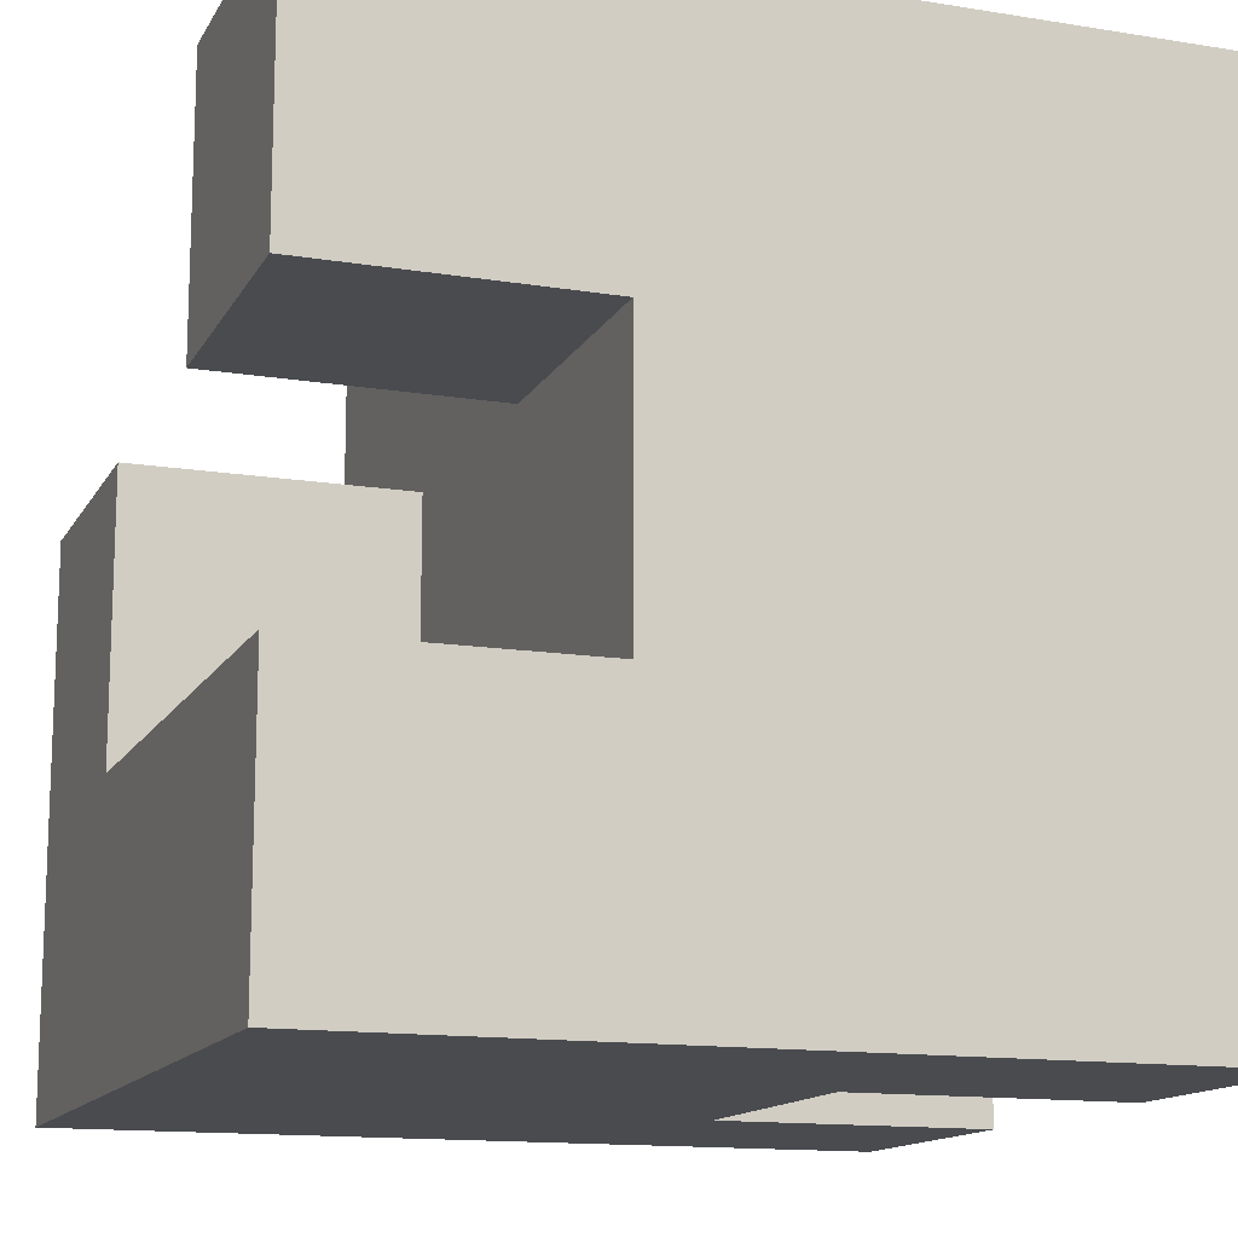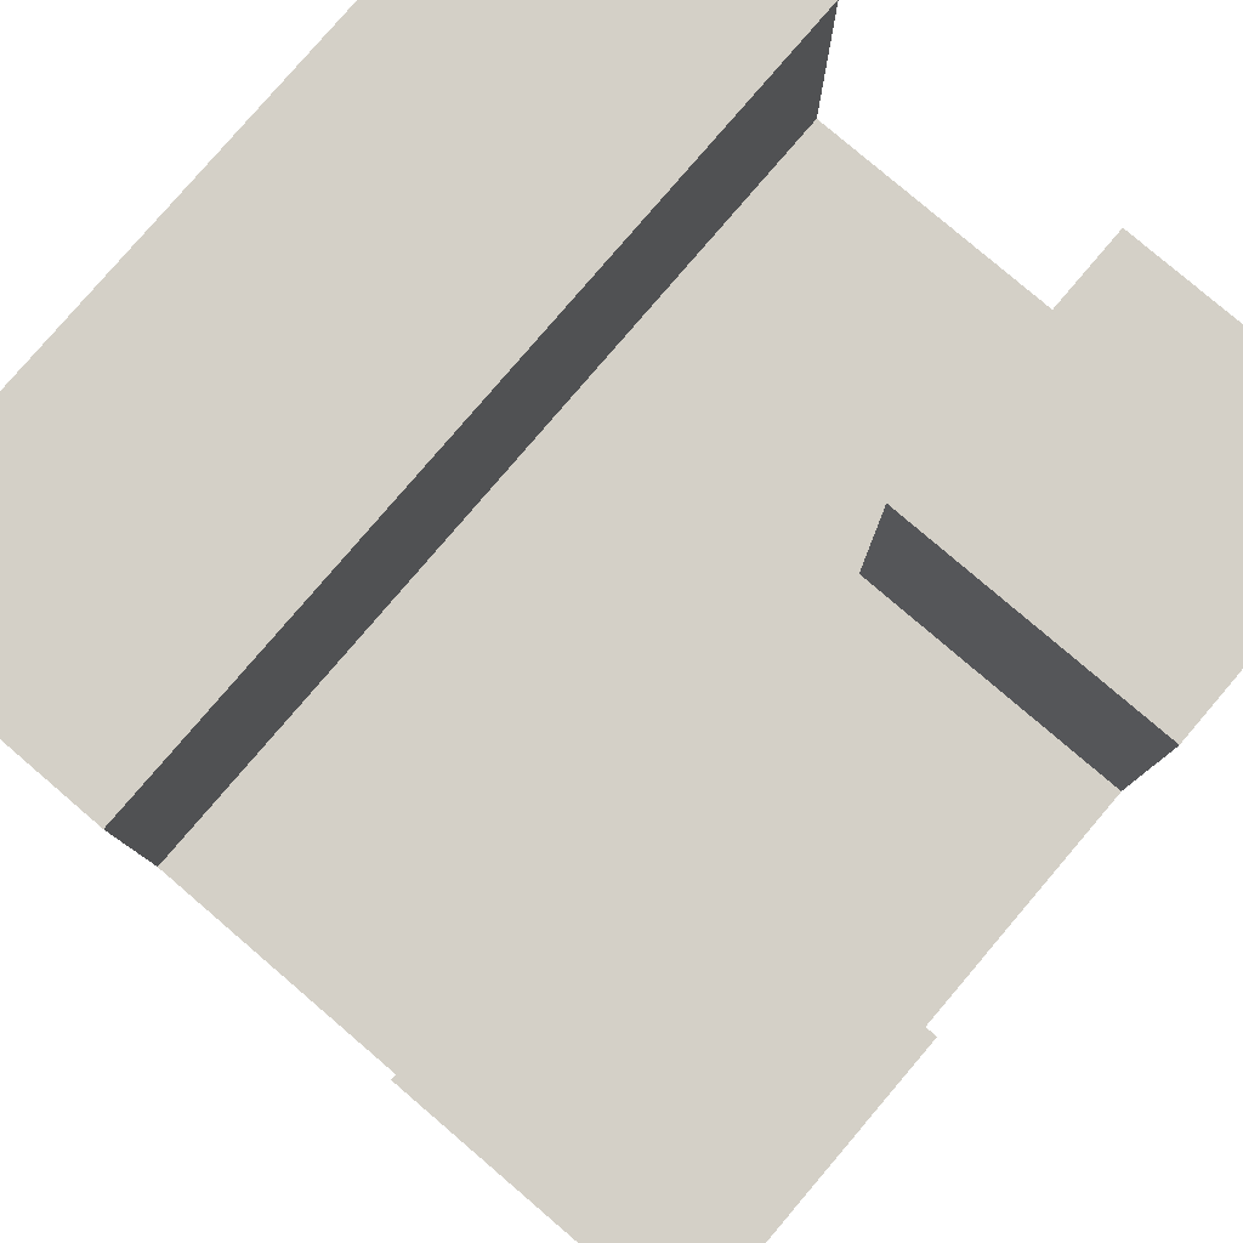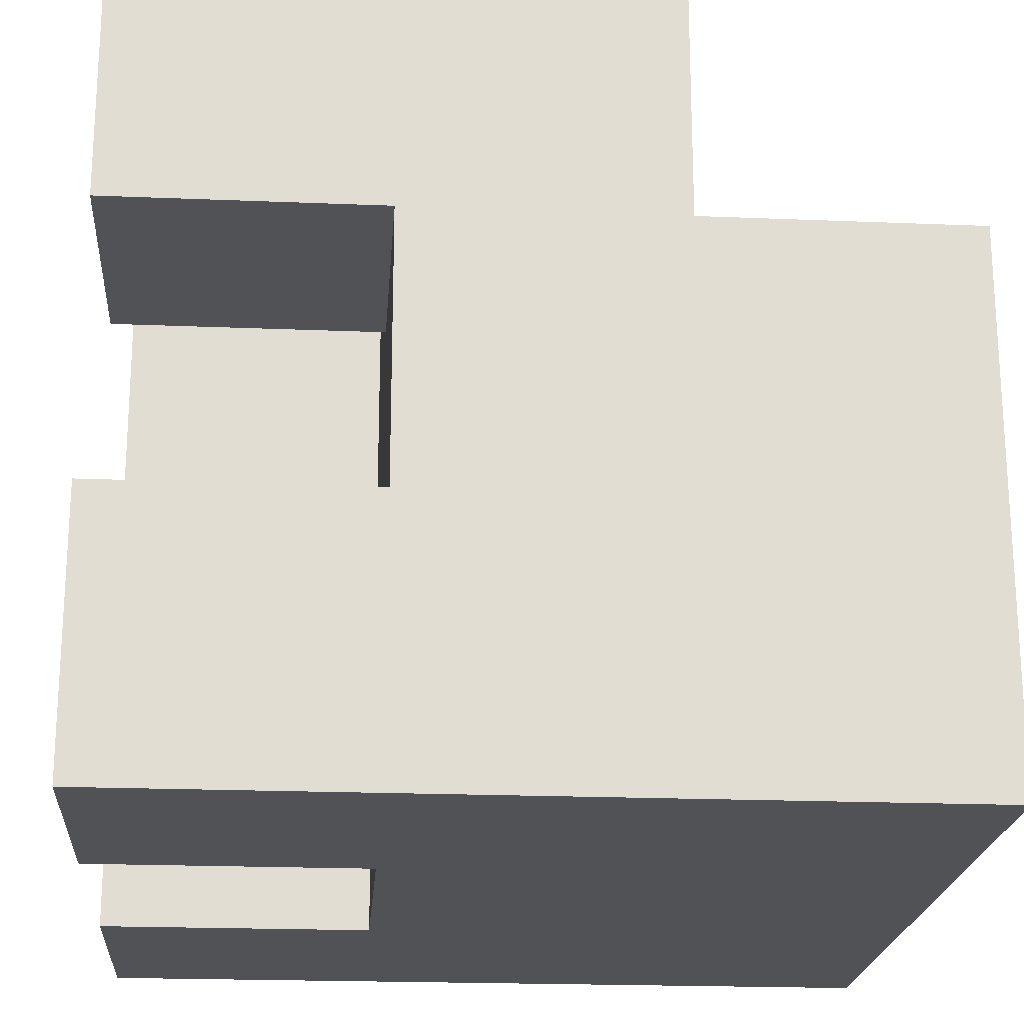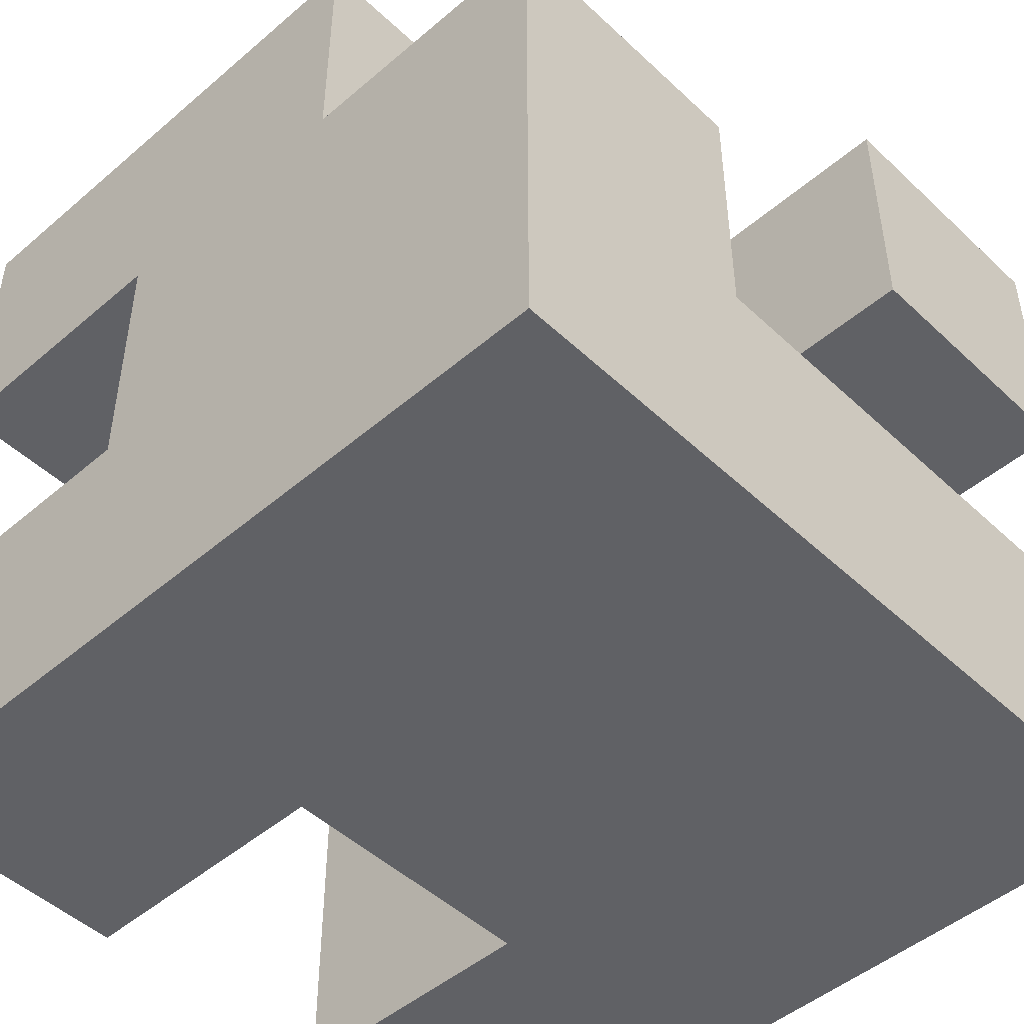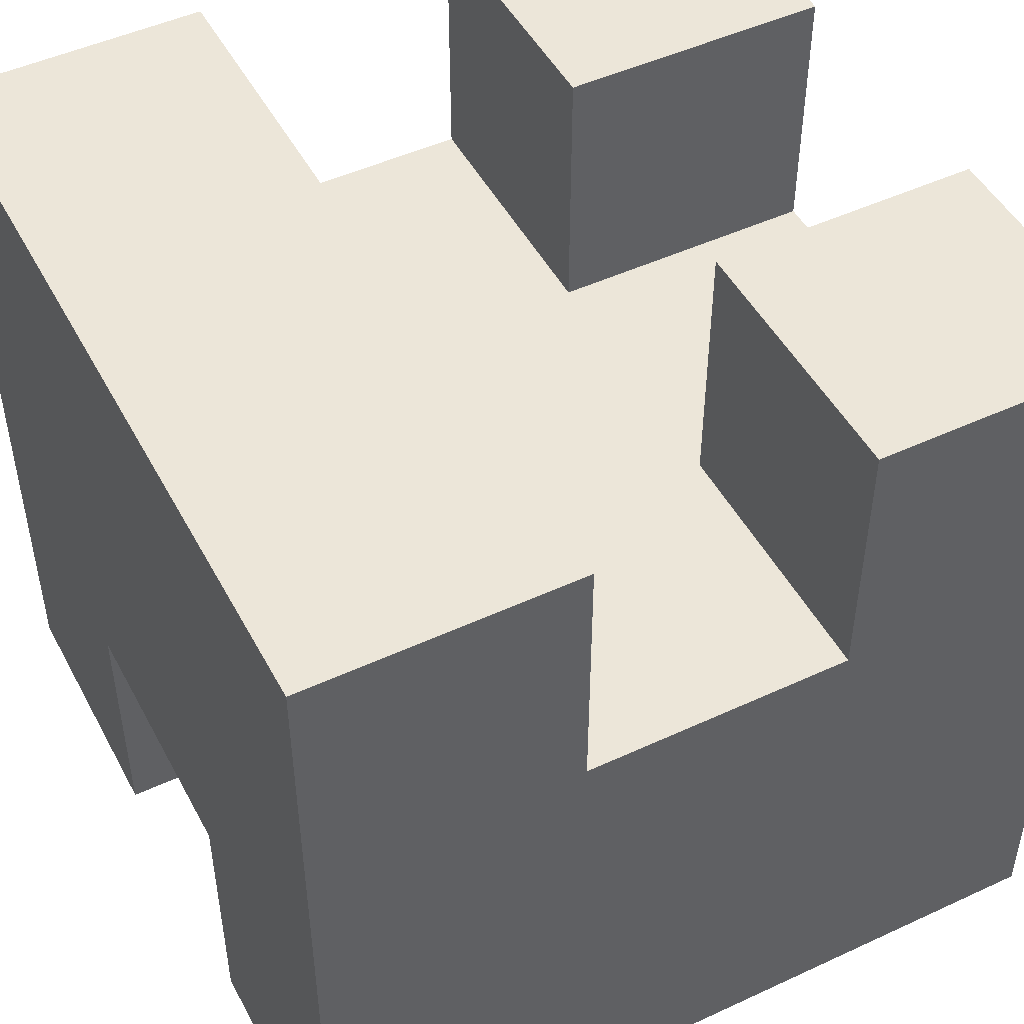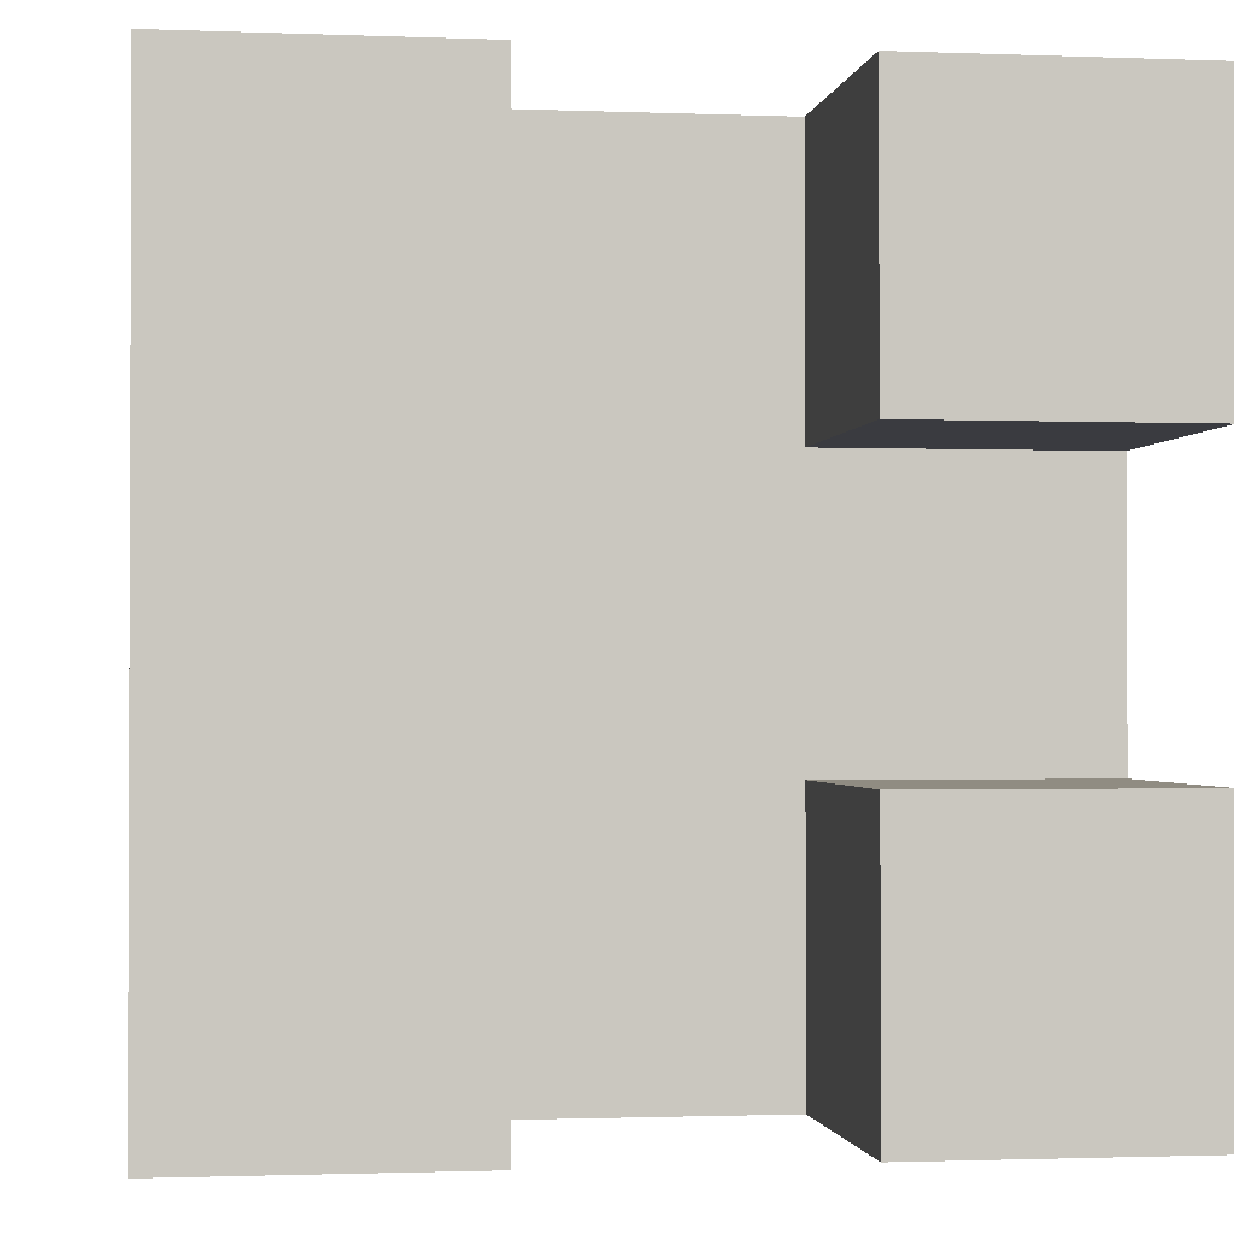
<metadata>
{"format":"obj","ext":"obj","renderer":"f3d","projection":"perspective","resolution":1024,"background":"white","views":[{"elev":-13.9,"azim":70.2,"up":"+Z"},{"elev":80.0,"azim":-139.5,"up":"+Y"},{"elev":-20.9,"azim":-94.2,"up":"+Z"},{"elev":-48.1,"azim":-46.3,"up":"+Z"},{"elev":48.7,"azim":152.7,"up":"+Y"},{"elev":-1.4,"azim":171.8,"up":"+Z"}]}
</metadata>
<code>
g cube
v -1.5 0 0.5
v -1.5 0 -1.5
v -1.5 1 1.5
v -1.5 1 0.5
v -1.5 1 -0.5
v -1.5 1 -1.5
v -1.5 2 0.5
v -1.5 2 -0.5
v -1.5 3 1.5
v -1.5 3 0.5
v -1.5 3 -0.5
v -1.5 3 -1.5
v 0.5 0 1.5
v 0.5 0 0.5
v 0.5 1 1.5
v 0.5 1 0.5
v 0.5 2 1.5
v 0.5 2 0.5
v 0.5 2 -0.5
v 0.5 2 -1.5
v 0.5 3 1.5
v 0.5 3 -1.5
v -0.5 0 0.5
v -0.5 0 -0.5
v -0.5 1 0.5
v -0.5 1 -0.5
v -0.5 2 1.5
v -0.5 2 0.5
v -0.5 2 -0.5
v -0.5 2 -1.5
v -0.5 3 1.5
v -0.5 3 0.5
v -0.5 3 -0.5
v -0.5 3 -1.5
v 1.5 0 1.5
v 1.5 0 0.5
v 1.5 0 -0.5
v 1.5 0 -1.5
v 1.5 1 0.5
v 1.5 1 -0.5
v 1.5 2 1.5
v 1.5 2 0.5
v 1.5 2 -0.5
v 1.5 3 1.5
v 1.5 3 -1.5
v -1.5 1 1.5
v -1.5 3 1.5
v -0.5 2 1.5
v -0.5 3 1.5
v 0.5 0 1.5
v 0.5 1 1.5
v 0.5 2 1.5
v 0.5 3 1.5
v 1.5 0 1.5
v 1.5 2 1.5
v 1.5 3 1.5
v -1.5 0 0.5
v -1.5 1 0.5
v -0.5 0 0.5
v -0.5 1 0.5
v -1.5 2 -0.5
v -1.5 3 -0.5
v -0.5 0 -0.5
v -0.5 1 -0.5
v -0.5 2 -0.5
v -0.5 3 -0.5
v 0.5 0 -0.5
v 0.5 1 -0.5
v 1.5 0 -0.5
v 1.5 1 -0.5
v -1.5 2 0.5
v -1.5 3 0.5
v -0.5 2 0.5
v -0.5 3 0.5
v 0.5 0 0.5
v 0.5 1 0.5
v 1.5 0 0.5
v 1.5 1 0.5
v -1.5 0 -1.5
v -1.5 1 -1.5
v -1.5 3 -1.5
v -0.5 0 -1.5
v -0.5 1 -1.5
v -0.5 2 -1.5
v -0.5 3 -1.5
v 0.5 0 -1.5
v 0.5 2 -1.5
v 0.5 3 -1.5
v 1.5 0 -1.5
v 1.5 3 -1.5
v 0.5 0 1.5
v 1.5 0 1.5
v -1.5 0 0.5
v -0.5 0 0.5
v 0.5 0 0.5
v 1.5 0 0.5
v -0.5 0 -0.5
v 0.5 0 -0.5
v 1.5 0 -0.5
v -1.5 0 -1.5
v -0.5 0 -1.5
v 0.5 0 -1.5
v 1.5 0 -1.5
v -1.5 1 1.5
v 0.5 1 1.5
v -1.5 1 0.5
v -0.5 1 0.5
v 0.5 1 0.5
v 1.5 1 0.5
v -0.5 1 -0.5
v 0.5 1 -0.5
v 1.5 1 -0.5
v -0.5 2 1.5
v 0.5 2 1.5
v -1.5 2 0.5
v -0.5 2 0.5
v 0.5 2 0.5
v -1.5 2 -0.5
v -0.5 2 -0.5
v 0.5 2 -0.5
v -0.5 2 -1.5
v 0.5 2 -1.5
v -1.5 3 1.5
v -0.5 3 1.5
v 0.5 3 1.5
v 1.5 3 1.5
v -1.5 3 0.5
v -0.5 3 0.5
v -1.5 3 -0.5
v -0.5 3 -0.5
v -1.5 3 -1.5
v -0.5 3 -1.5
v 0.5 3 -1.5
v 1.5 3 -1.5
f 4 2 1
f 5 2 4
f 6 2 5
f 7 4 3
f 7 5 4
f 8 6 5
f 8 5 7
f 9 7 3
f 10 7 9
f 11 6 8
f 12 6 11
f 15 14 13
f 16 14 15
f 21 18 17
f 21 20 19
f 21 19 18
f 22 20 21
f 23 24 25
f 25 24 26
f 27 28 31
f 31 28 32
f 29 30 33
f 33 30 34
f 35 36 39
f 37 38 40
f 35 39 41
f 39 40 42
f 41 39 42
f 40 38 43
f 42 40 43
f 41 42 44
f 42 43 44
f 43 38 45
f 44 43 45
f 48 47 46
f 49 47 48
f 51 48 46
f 52 48 51
f 54 51 50
f 54 52 51
f 55 53 52
f 55 52 54
f 56 53 55
f 59 58 57
f 60 58 59
f 65 62 61
f 66 62 65
f 67 64 63
f 68 64 67
f 69 68 67
f 70 68 69
f 71 72 73
f 73 72 74
f 75 76 77
f 77 76 78
f 79 80 82
f 80 81 83
f 82 80 83
f 83 81 84
f 84 81 85
f 82 83 86
f 83 84 86
f 86 84 87
f 86 87 89
f 87 88 89
f 89 88 90
f 95 92 91
f 96 92 95
f 97 94 93
f 100 97 93
f 101 98 97
f 101 97 100
f 102 99 98
f 102 98 101
f 103 99 102
f 106 105 104
f 107 105 106
f 108 105 107
f 110 109 108
f 110 108 107
f 111 109 110
f 112 109 111
f 113 114 116
f 116 114 117
f 115 116 118
f 116 117 118
f 118 117 119
f 119 117 120
f 119 120 121
f 121 120 122
f 123 124 127
f 127 124 128
f 129 130 131
f 131 130 132
f 125 126 133
f 133 126 134

</code>
